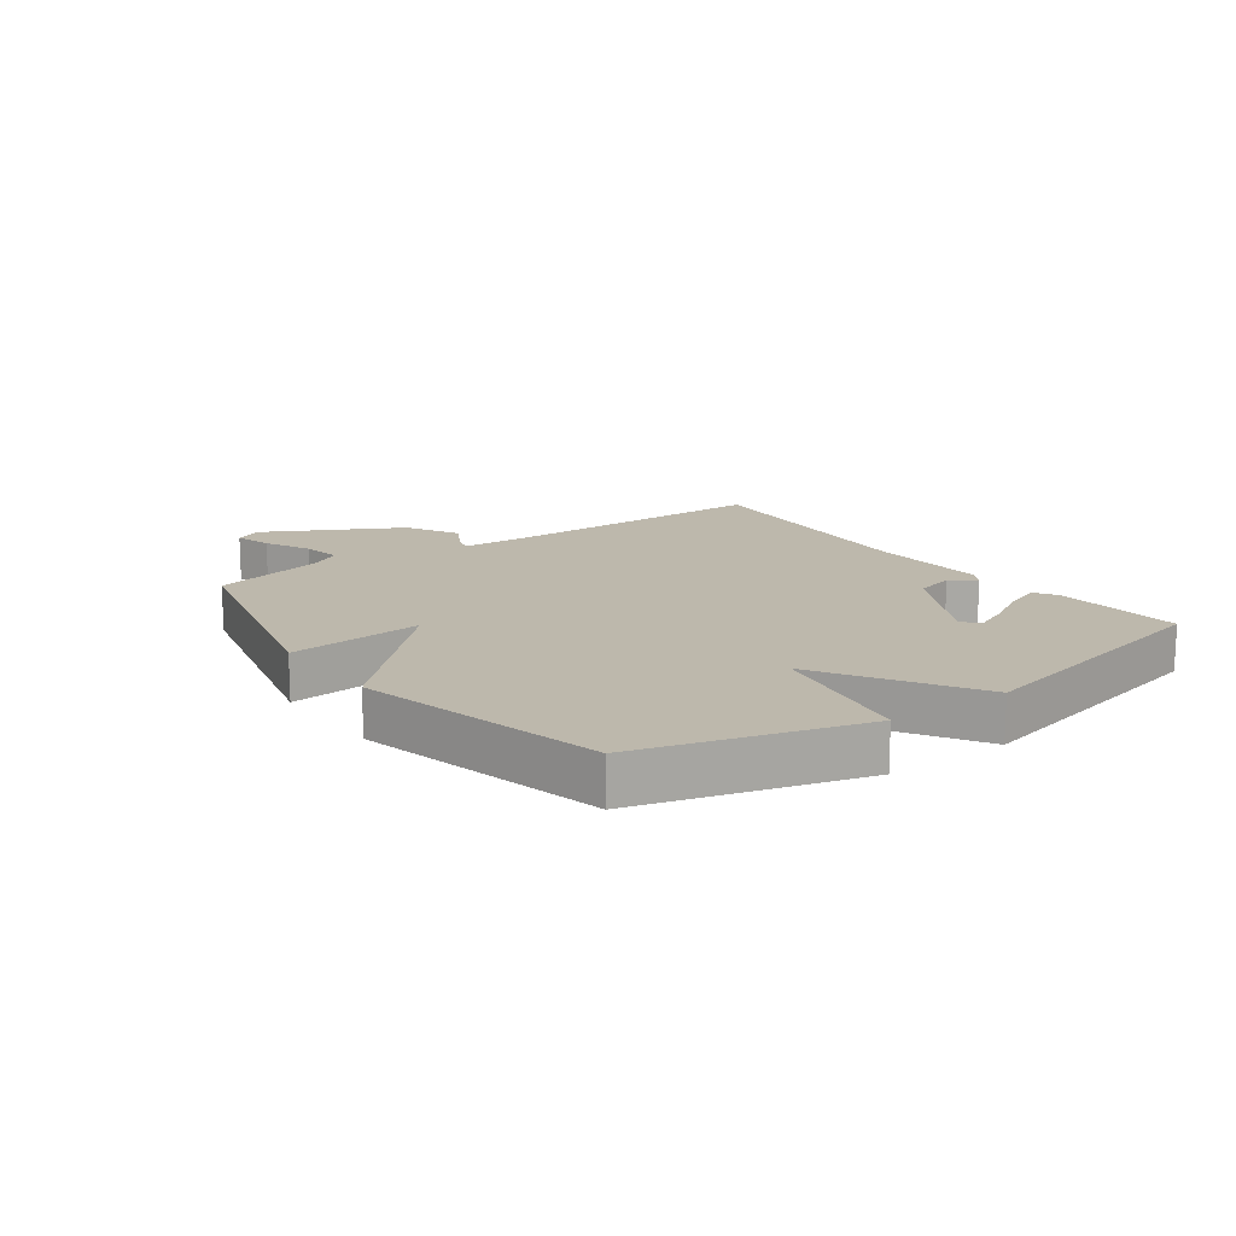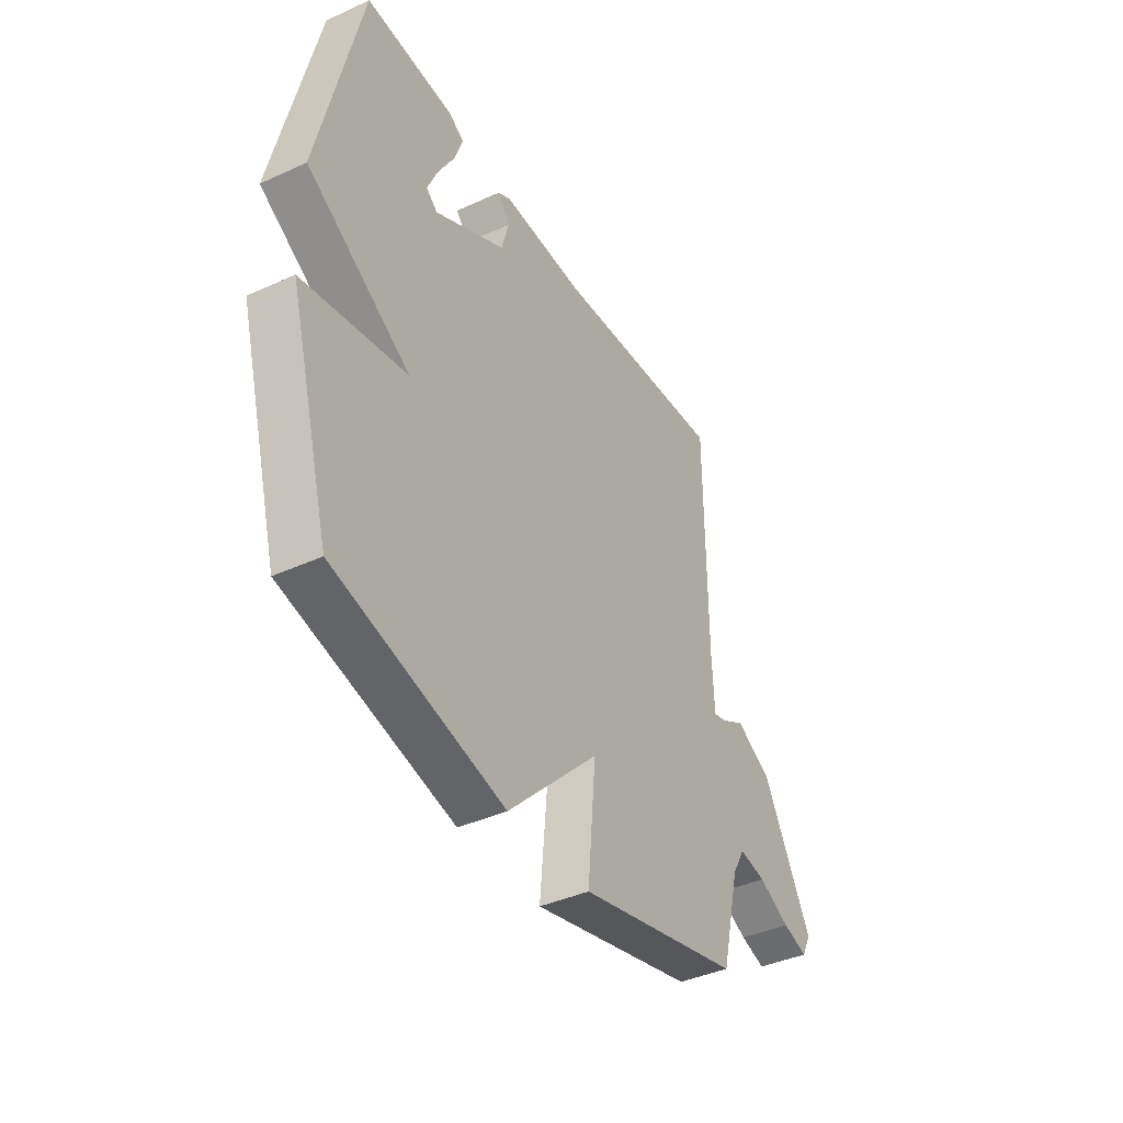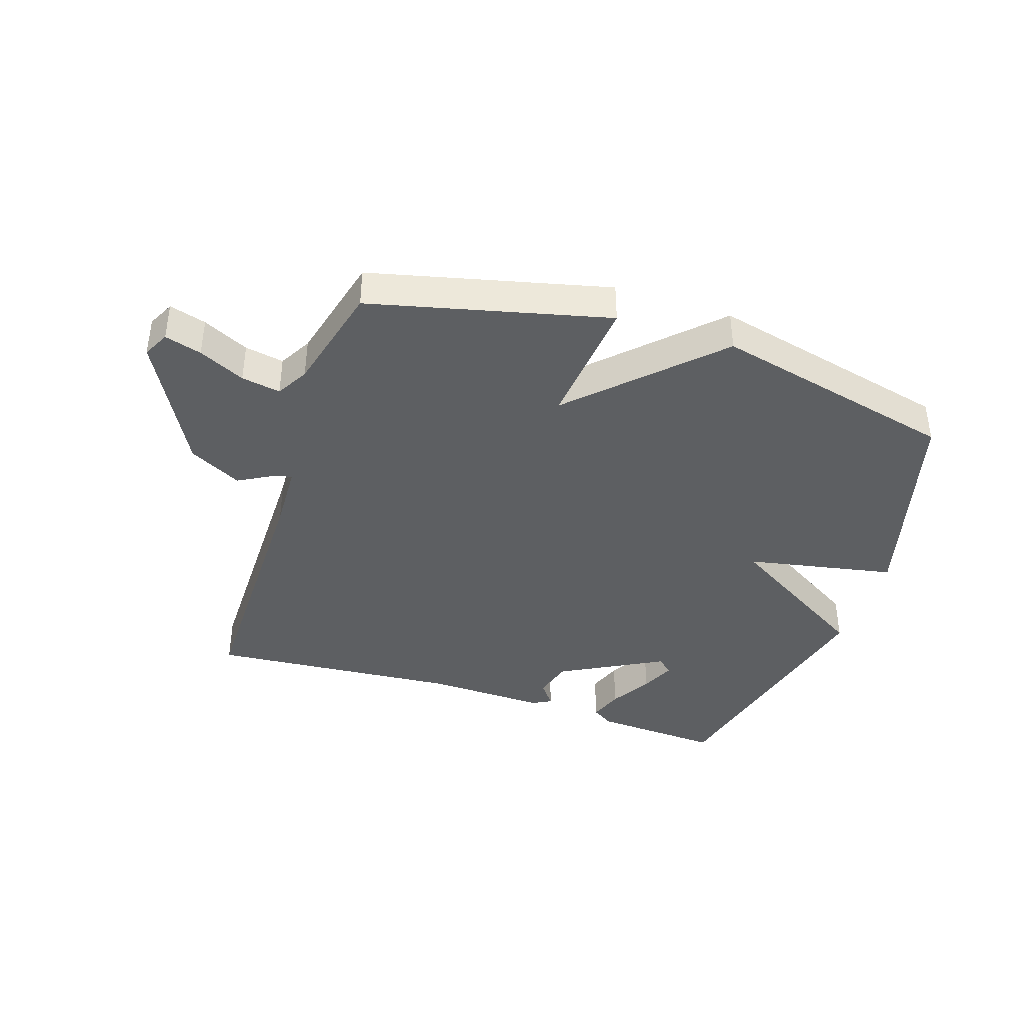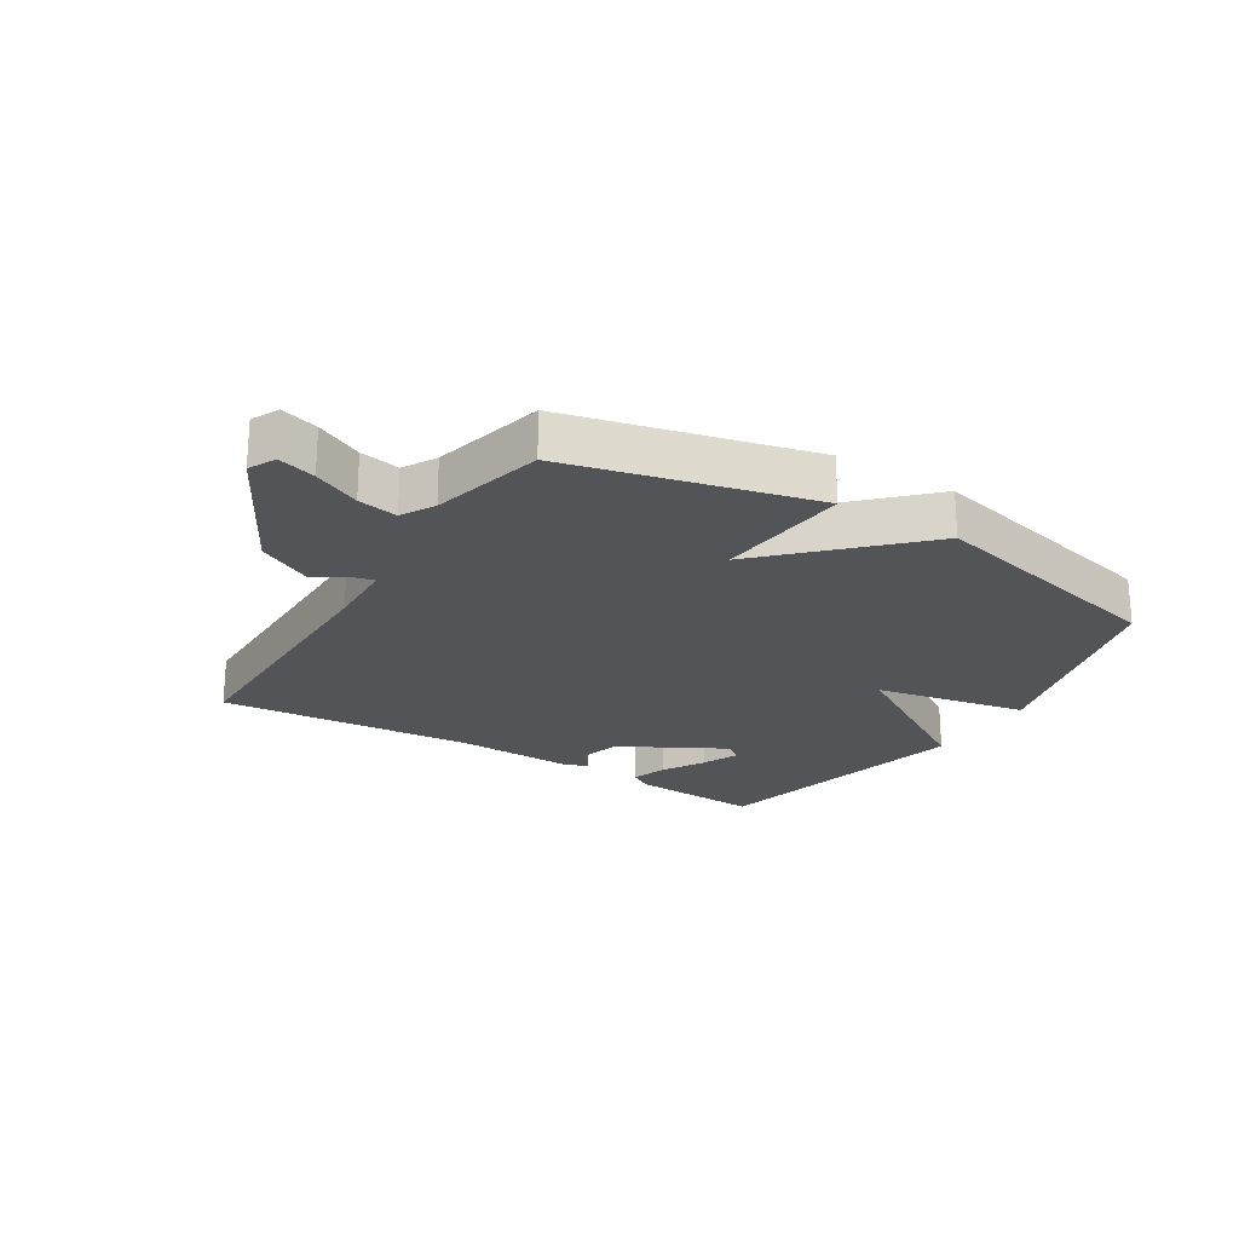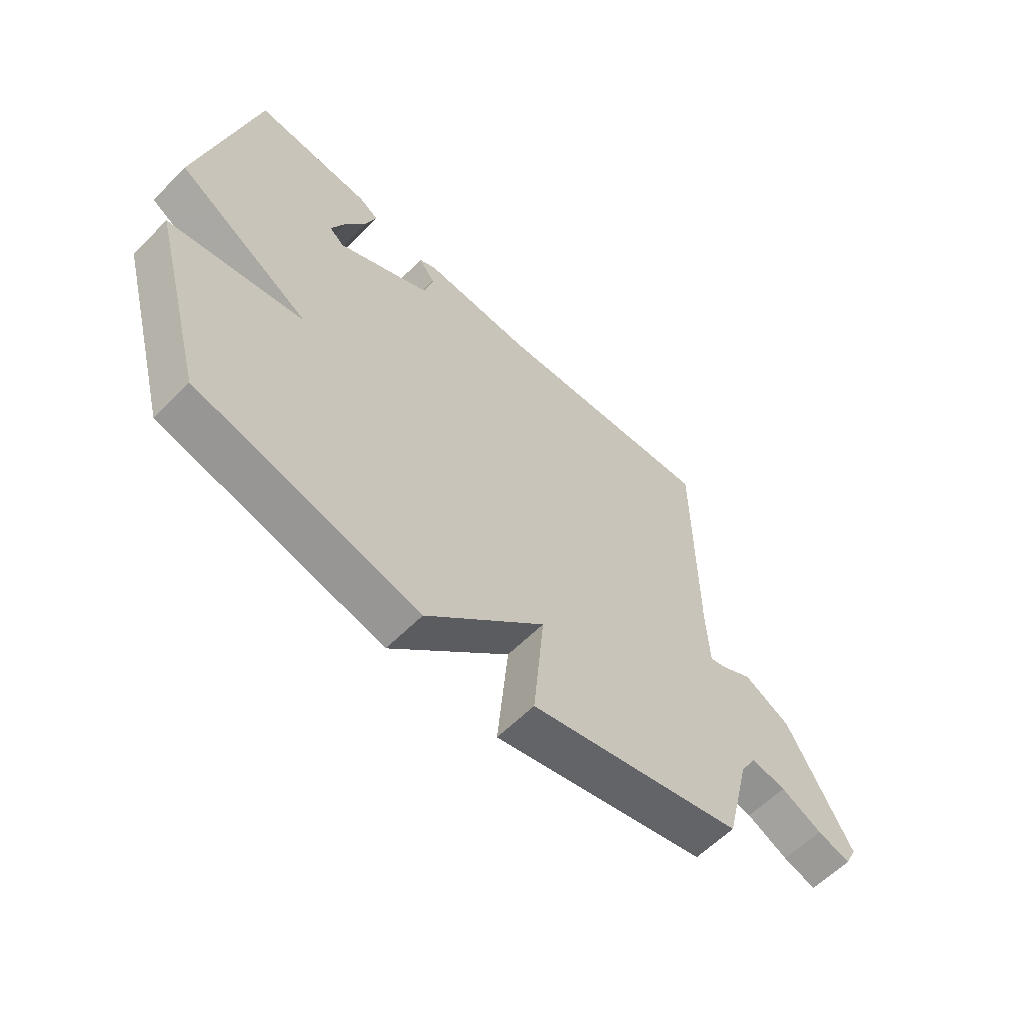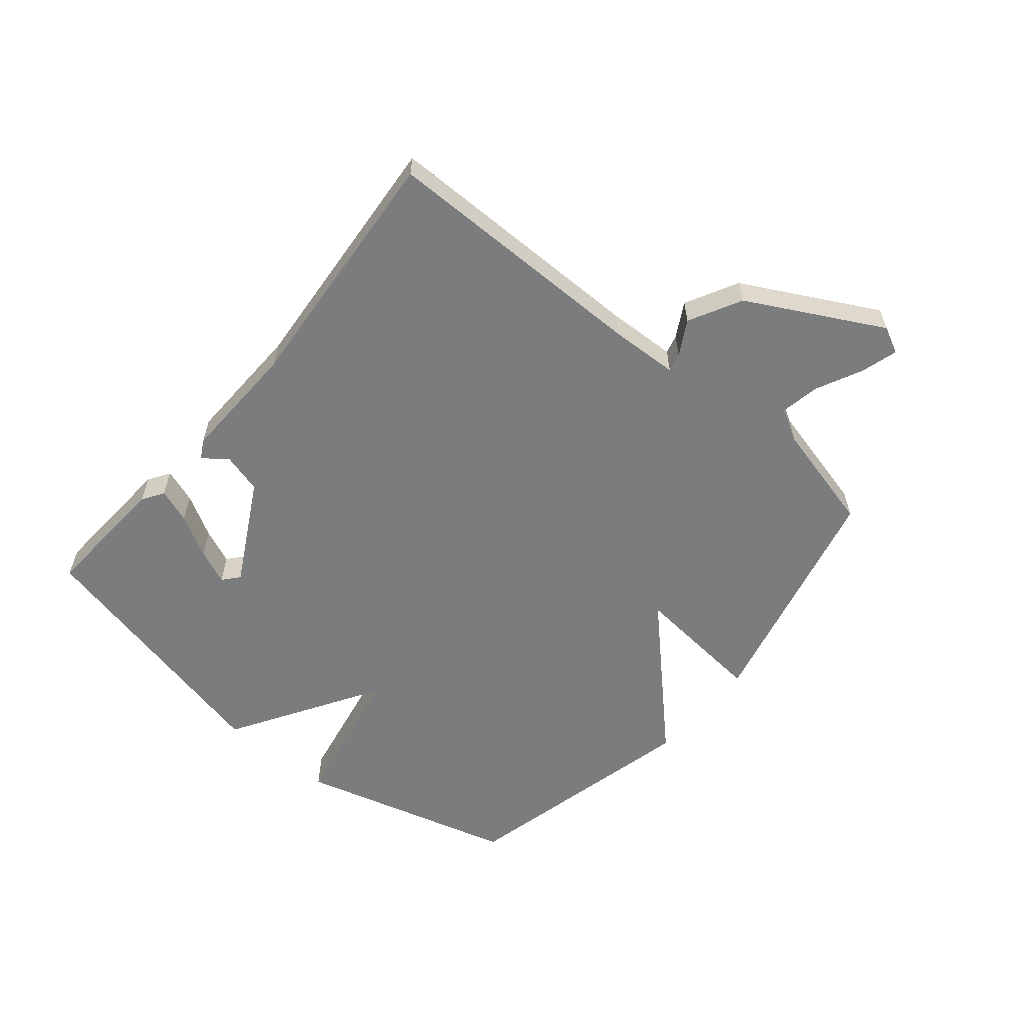
<metadata>
{"format":"obj","ext":"obj","renderer":"f3d","projection":"perspective","resolution":1024,"background":"white","views":[{"elev":14.9,"azim":-125.9,"up":"+Y"},{"elev":-40.4,"azim":-60.7,"up":"+Z"},{"elev":-39.7,"azim":161.7,"up":"+Y"},{"elev":-22.9,"azim":148.2,"up":"+Y"},{"elev":-60.3,"azim":-44.4,"up":"+Z"},{"elev":-58.6,"azim":50.1,"up":"+Y"}]}
</metadata>
<code>
v 0.5 0.07 -0.5
v 0.106 0.07 -0.596
v 0.126 0.07 -0.376
v -0.094 0.07 -0.596
v -0.5 0.07 -0.5
v -0.6 0.07 -0.14
v -0.352 0.07 -0.092
v -0.6 0.07 0.06
v -0.5 0.07 0.5
v -0.286 0.07 0.487
v -0.25 0.07 0.464
v -0.27 0.07 0.407
v -0.31 0.07 0.337
v -0.335 0.07 0.279
v -0.308 0.07 0.256
v -0.137 0.07 0.349
v -0.119 0.07 0.415
v -0.149 0.07 0.455
v -0.118 0.07 0.472
v 0.082 0.07 0.466
v 0.5 0.07 0.5
v 0.501 0.07 0.054
v 0.506 0.07 -0.059
v 0.537 0.07 -0.051
v 0.594 0.07 -0.019
v 0.681 0.07 -0.065
v 0.799 0.07 -0.286
v 0.777 0.07 -0.33
v 0.716 0.07 -0.312
v 0.64 0.07 -0.275
v 0.575 0.07 -0.263
v 0.545 0.07 -0.317
v 0.5 0 -0.5
v 0.106 0 -0.596
v 0.126 0 -0.376
v -0.094 0 -0.596
v -0.5 0 -0.5
v -0.6 0 -0.14
v -0.352 0 -0.092
v -0.6 0 0.06
v -0.5 0 0.5
v -0.286 0 0.487
v -0.25 0 0.464
v -0.27 0 0.407
v -0.31 0 0.337
v -0.335 0 0.279
v -0.308 0 0.256
v -0.137 0 0.349
v -0.119 0 0.415
v -0.149 0 0.455
v -0.118 0 0.472
v 0.082 0 0.466
v 0.5 0 0.5
v 0.501 0 0.054
v 0.506 0 -0.059
v 0.537 0 -0.051
v 0.594 0 -0.019
v 0.681 0 -0.065
v 0.799 0 -0.286
v 0.777 0 -0.33
v 0.716 0 -0.312
v 0.64 0 -0.275
v 0.575 0 -0.263
v 0.545 0 -0.317
f 28 29 30
f 27 28 30
f 26 27 30
f 25 26 30
f 24 25 30
f 23 24 30 31
f 20 21 22
f 20 22 23
f 19 20 23
f 18 19 23
f 17 18 23
f 23 31 32
f 17 23 32
f 16 17 32
f 11 12 13
f 10 11 13
f 9 10 13
f 8 9 13
f 8 13 14
f 7 8 14 15
f 5 6 7
f 4 5 7
f 3 4 7
f 32 1 2 3
f 15 16 32
f 7 15 32
f 3 7 32
f 62 61 60
f 62 60 59
f 62 59 58
f 62 58 57
f 62 57 56
f 63 62 56 55
f 54 53 52
f 55 54 52
f 55 52 51
f 55 51 50
f 55 50 49
f 64 63 55
f 64 55 49
f 64 49 48
f 45 44 43
f 45 43 42
f 45 42 41
f 45 41 40
f 46 45 40
f 47 46 40 39
f 39 38 37
f 39 37 36
f 39 36 35
f 35 34 33 64
f 64 48 47
f 64 47 39
f 64 39 35
f 1 33 34 2
f 2 34 35 3
f 3 35 36 4
f 4 36 37 5
f 5 37 38 6
f 6 38 39 7
f 7 39 40 8
f 8 40 41 9
f 9 41 42 10
f 10 42 43 11
f 11 43 44 12
f 12 44 45 13
f 13 45 46 14
f 14 46 47 15
f 15 47 48 16
f 16 48 49 17
f 17 49 50 18
f 18 50 51 19
f 19 51 52 20
f 20 52 53 21
f 21 53 54 22
f 22 54 55 23
f 23 55 56 24
f 24 56 57 25
f 25 57 58 26
f 26 58 59 27
f 27 59 60 28
f 28 60 61 29
f 29 61 62 30
f 30 62 63 31
f 31 63 64 32
f 32 64 33 1

</code>
